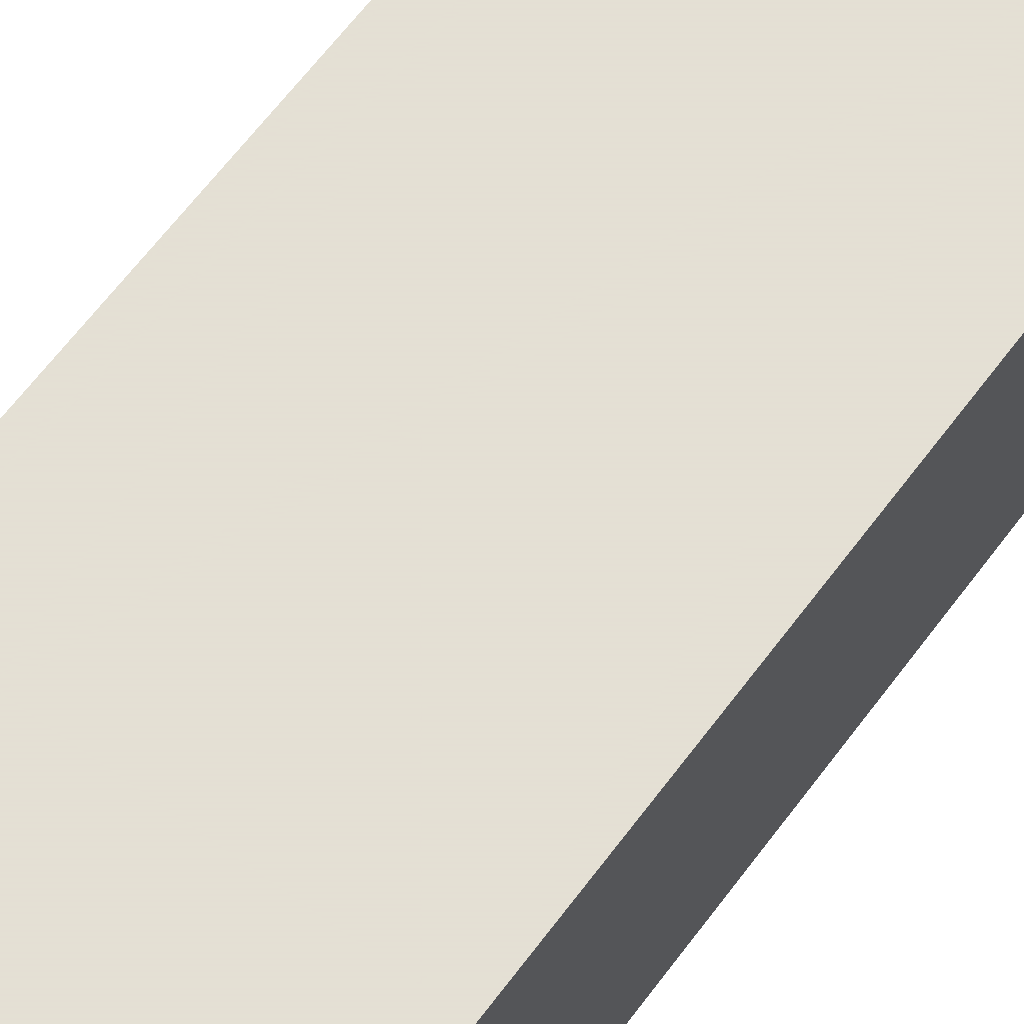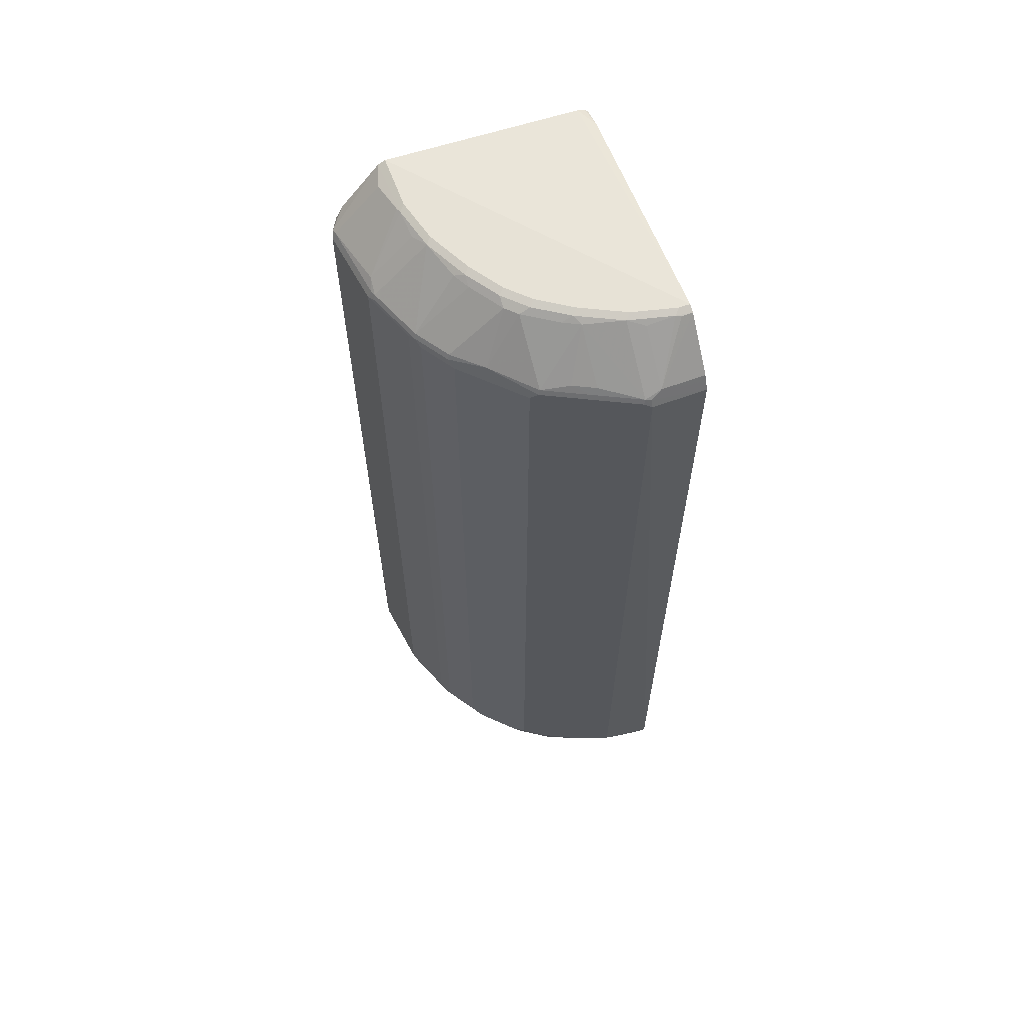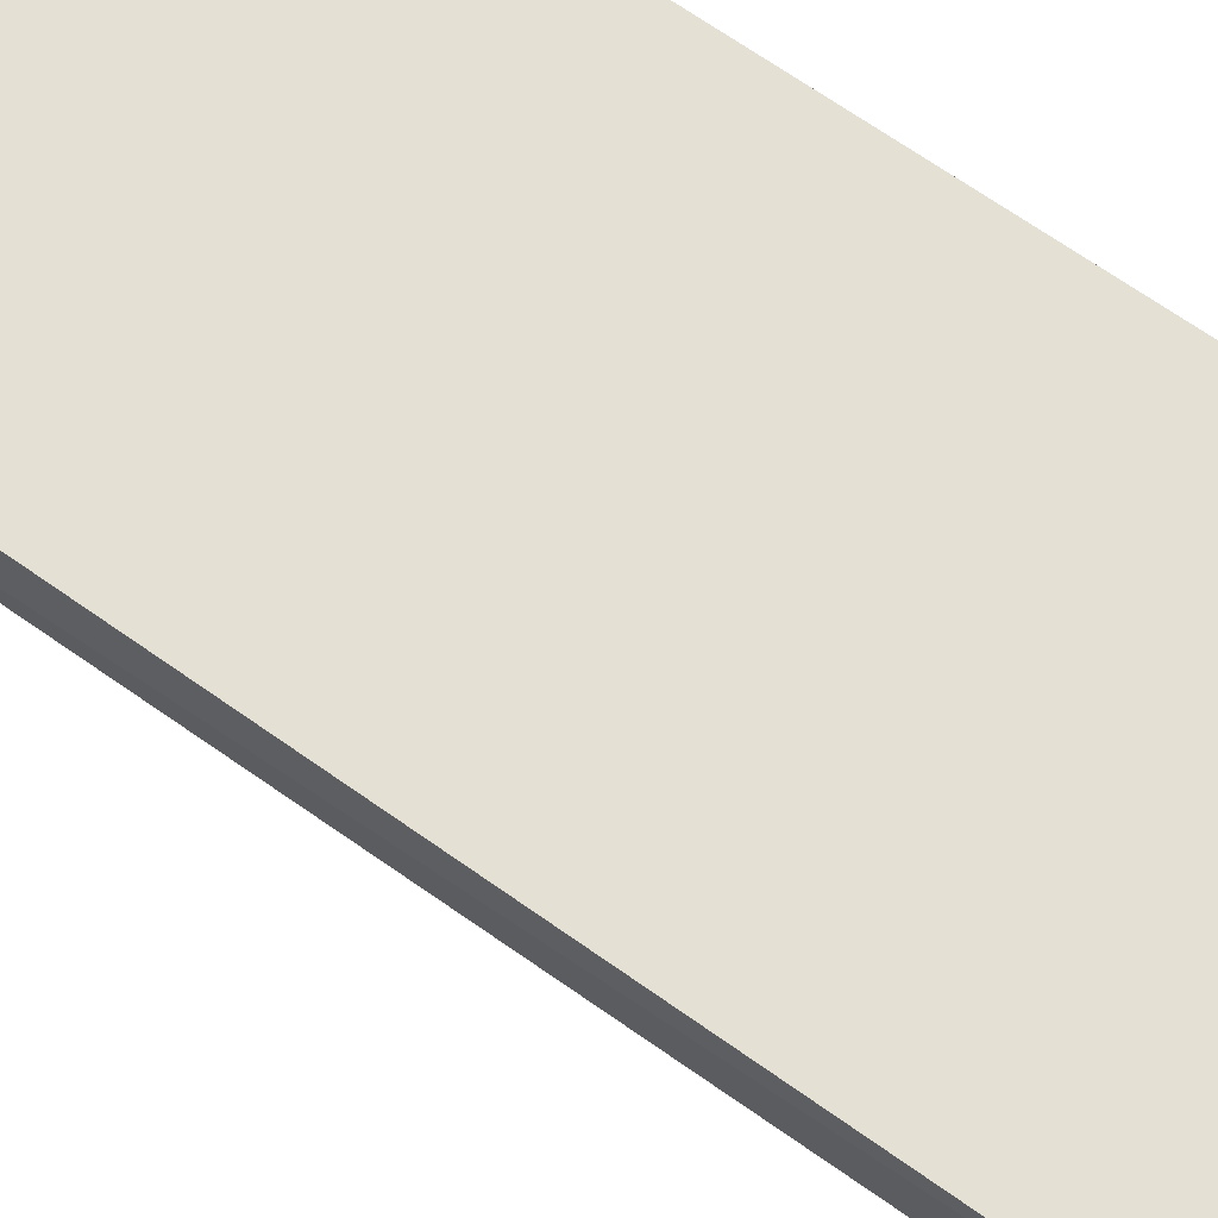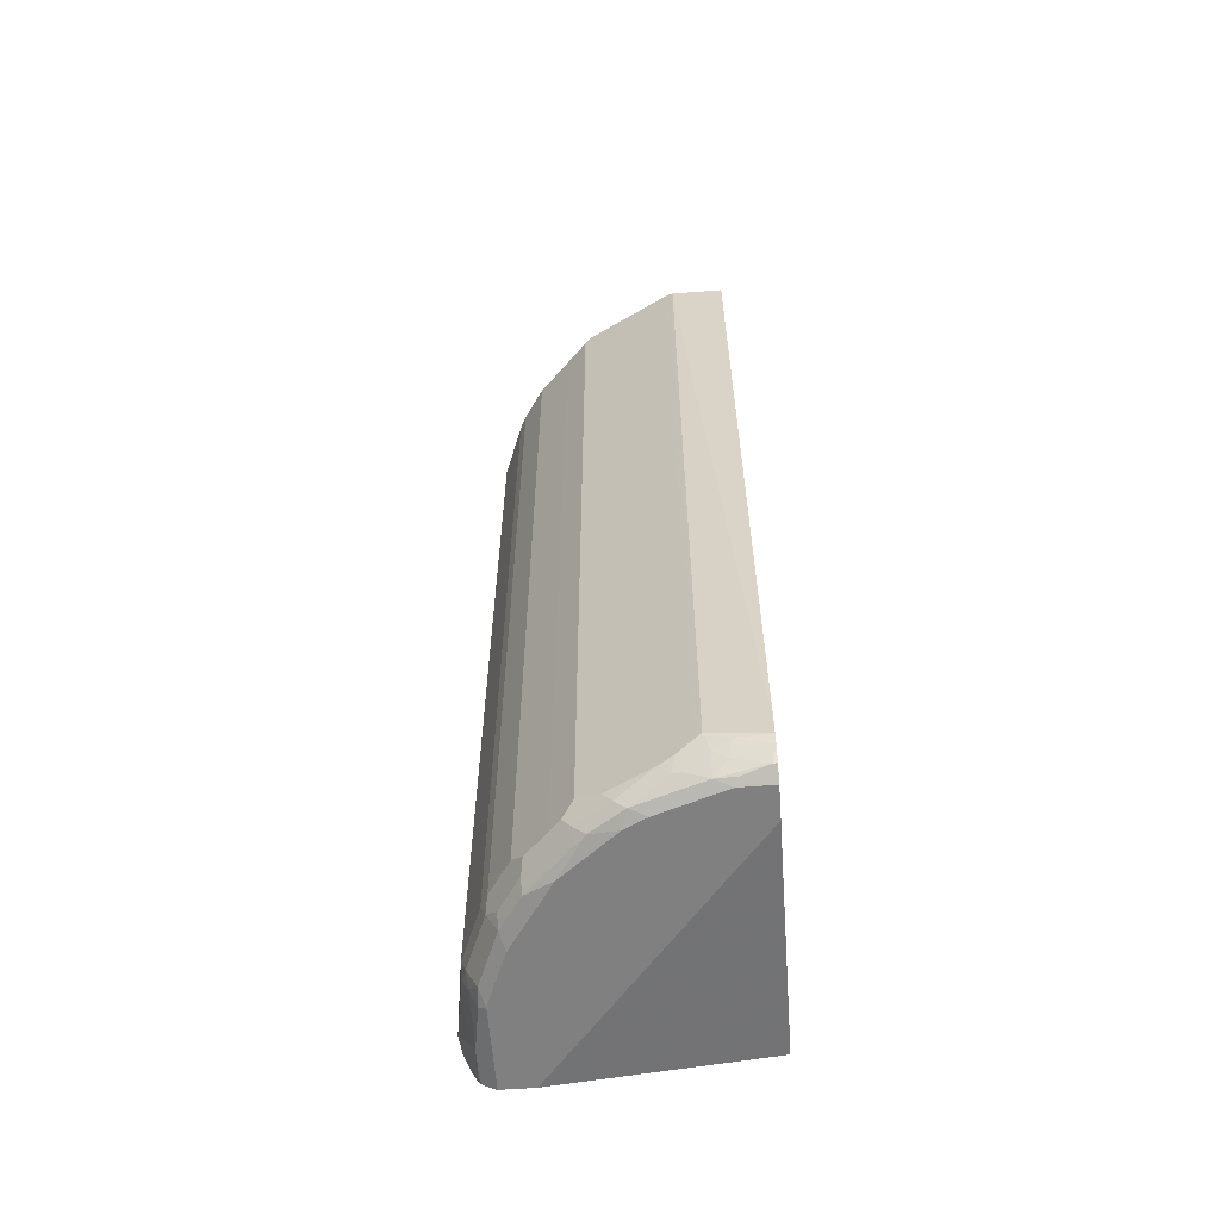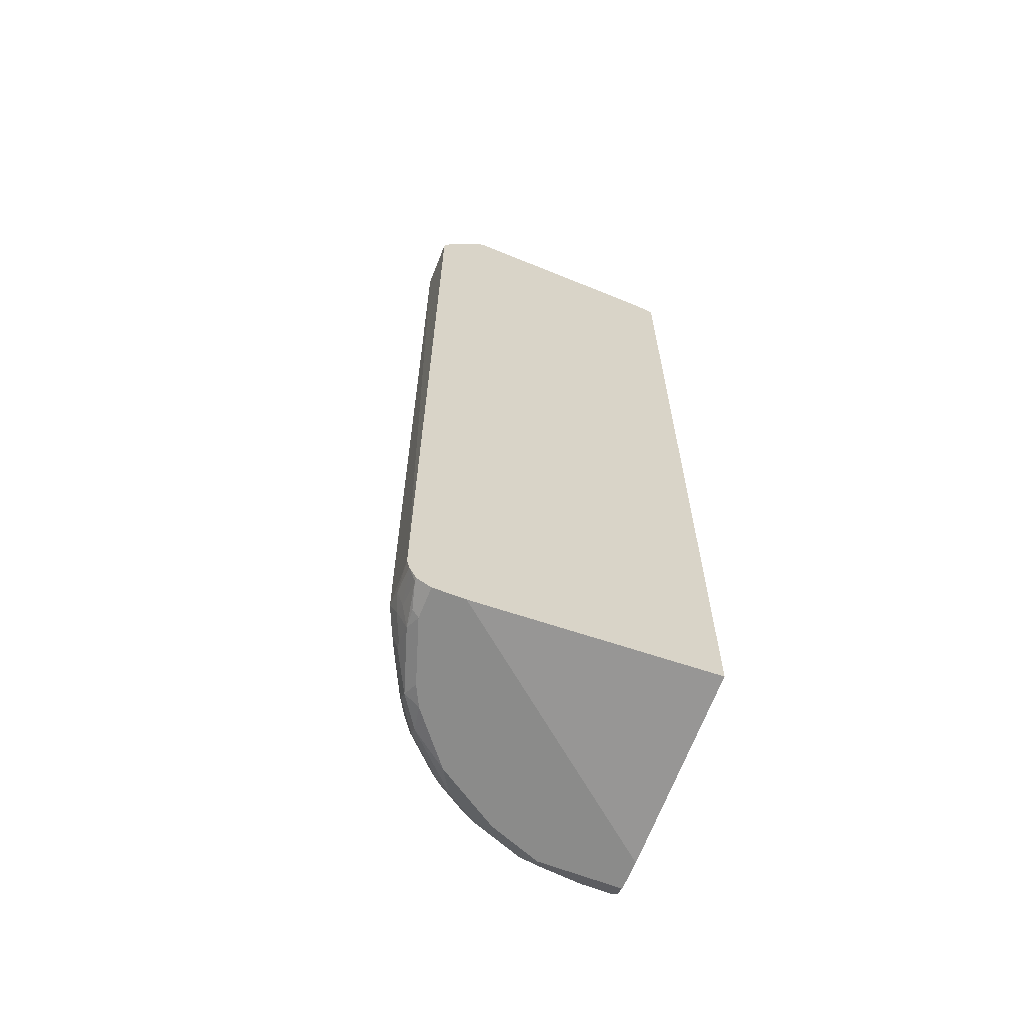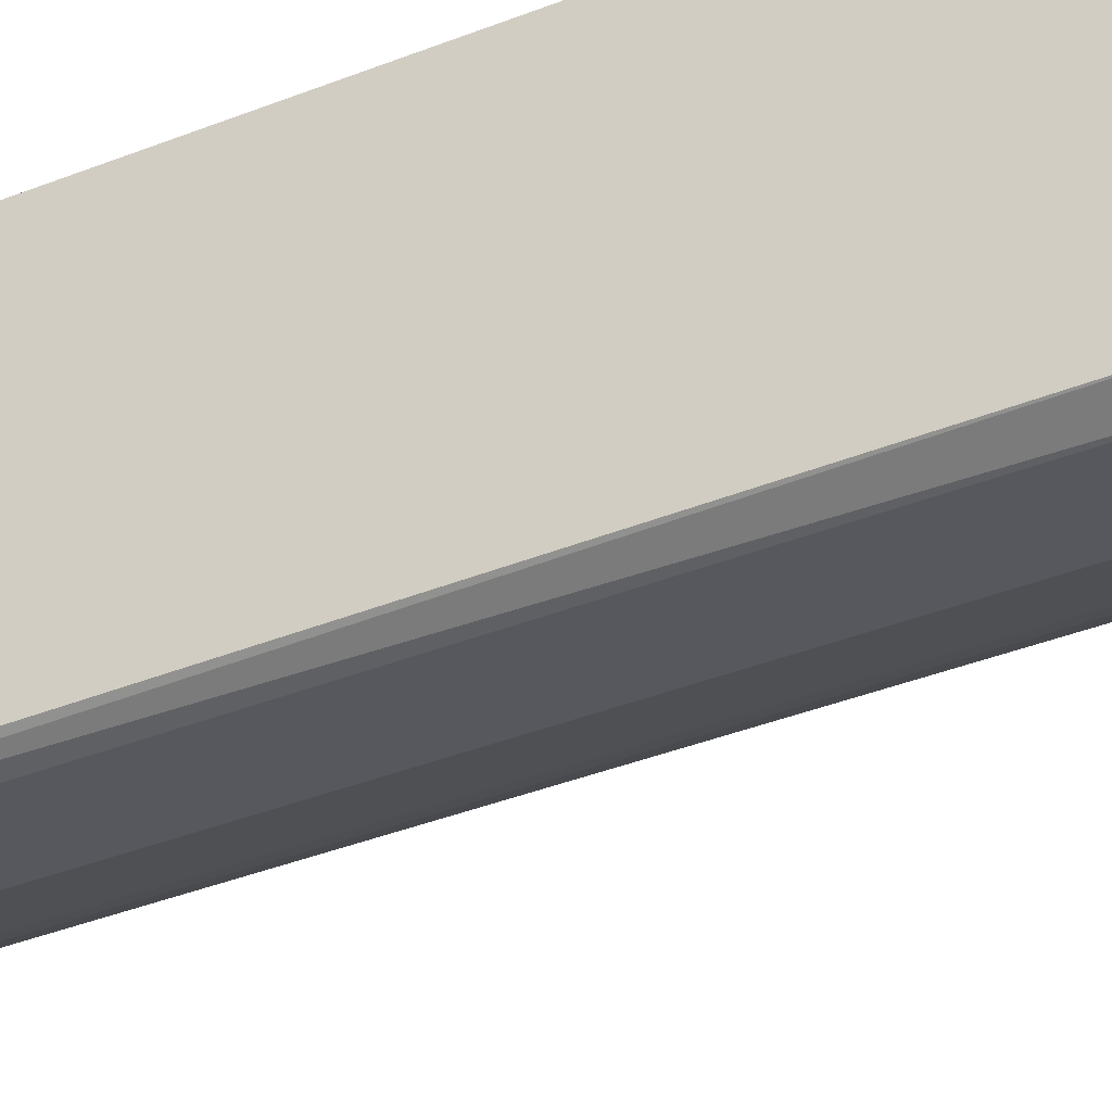
<metadata>
{"format":"obj","ext":"obj","renderer":"f3d","projection":"perspective","resolution":1024,"background":"white","views":[{"elev":66.2,"azim":37.1,"up":"+Z"},{"elev":63.1,"azim":-110.5,"up":"+Y"},{"elev":65.7,"azim":-54.3,"up":"+Z"},{"elev":-60.0,"azim":-85.6,"up":"+Y"},{"elev":-63.7,"azim":-21.6,"up":"+Y"},{"elev":-36.7,"azim":117.5,"up":"+Z"}]}
</metadata>
<code>
v -0.4924 -0.8063 -0.03741
v -0.4924 -0.79 -0.03741
v -0.4876 -0.7876 -0.1313
v -0.4876 -0.8063 -0.09378
v -0.4877 -0.8251 -0.03741
v -0.4877 0.7501 -0.03741
v -0.4876 0.7501 -0.1313
v -0.4814 -0.7813 -0.1438
v -0.4689 -0.8063 -0.1688
v -0.472 -0.8095 -0.1532
v -0.4782 -0.8158 -0.1219
v -0.4751 -0.8313 -0.1001
v -0.4875 -0.8254 -0.03741
v -0.4876 0.7503 -0.03741
v -0.4814 0.7626 -0.1313
v -0.4782 0.7643 -0.1407
v -0.4814 0.7563 -0.1438
v -0.4189 -0.8126 -0.2689
v -0.4564 -0.8126 -0.1938
v -0.4564 -0.8313 -0.1751
v -0.4689 0.7501 -0.1688
v -0.4595 -0.8345 -0.1594
v -0.4595 -0.8533 -0.1219
v -0.4751 -0.8501 -0.04379
v -0.4783 -0.8438 -0.03741
v -0.4813 0.7628 -0.03741
v -0.4751 0.7751 -0.1126
v -0.4376 0.7751 -0.2063
v -0.4407 0.7643 -0.2157
v -0.4189 0.8313 -0.1126
v -0.3844 0.858 -0.1407
v -0.3626 0.8501 -0.2063
v -0.4439 0.7563 -0.2188
v -0.4001 -0.7938 -0.3063
v -0.397 -0.8095 -0.3032
v -0.4032 -0.8158 -0.2907
v -0.3844 -0.8345 -0.3095
v -0.422 -0.8345 -0.2532
v -0.4189 0.7438 -0.2689
v -0.422 -0.8533 -0.2345
v -0.4533 -0.847 -0.1532
v -0.4407 -0.8533 -0.1782
v -0.4501 -0.8628 -0.09378
v -0.4626 -0.8563 -0.08754
v -0.4688 -0.8533 -0.03741
v -0.4751 -0.8501 -0.03741
v -0.4751 0.7751 -0.03741
v -0.4063 0.8565 -0.03741
v -0.4063 0.8563 -0.05628
v -0.4032 0.858 -0.06569
v -0.4189 0.7751 -0.2439
v -0.4032 0.7643 -0.2907
v -0.4001 0.8501 -0.1126
v -0.3751 0.8628 -0.1313
v -0.3657 0.858 -0.1782
v -0.3469 0.858 -0.2157
v -0.3469 0.8486 -0.2345
v -0.4063 0.7563 -0.2938
v -0.3626 -0.8126 -0.3438
v -0.3813 -0.8126 -0.3251
v -0.4001 0.7438 -0.3063
v -0.3095 -0.8345 -0.3845
v -0.3657 -0.8533 -0.3095
v -0.3844 -0.8533 -0.2907
v -0.3938 -0.8628 -0.2439
v -0.4126 -0.8628 -0.2063
v -0.4314 -0.8628 -0.1501
v -0.4501 -0.8628 -0.03741
v -0.3938 0.8628 -0.03741
v -0.3938 0.8628 -0.05628
v -0.3376 0.7688 -0.3563
v -0.3095 0.8486 -0.2907
v -0.3376 0.8628 -0.2063
v -0.3095 0.858 -0.2719
v -0.3876 0.7563 -0.3126
v -0.3251 -0.8126 -0.3813
v -0.3626 0.7438 -0.3438
v -0.2532 -0.8345 -0.422
v -0.2344 -0.8533 -0.422
v -0.2907 -0.8533 -0.3845
v -0.3095 -0.8533 -0.3657
v -0.2344 -0.8158 -0.4407
v -0.3188 -0.8628 -0.3376
v -0.3938 -0.8628 -0.03741
v 0.03775 0.8438 -0.056
v 0.03775 0.8628 -0.3936
v 7.284e-05 0.8438 -0.03741
v -0.2907 0.7643 -0.4032
v -0.2938 0.7563 -0.4064
v -0.3126 0.7563 -0.3876
v -0.2907 0.8486 -0.3095
v -0.2719 0.858 -0.3095
v -0.3001 0.8628 -0.2626
v -0.3063 -0.7938 -0.4001
v -0.3251 0.7438 -0.3813
v -0.1407 -0.8533 -0.4595
v -0.2064 -0.8628 -0.4126
v -0.25 -0.7938 -0.4376
v -0.2251 -0.7876 -0.4501
v -0.1407 -0.8158 -0.4783
v 0.03775 -0.8628 -0.3936
v 0.03775 -0.8251 -0.03741
v 0.03775 0.8381 -0.042
v 0.03775 0.8628 -0.3938
v 0.03759 0.8345 -0.03741
v 0.03775 0.8345 -0.03745
v -0.2344 0.7643 -0.4407
v -0.2375 0.7563 -0.4439
v -0.3063 0.7438 -0.4001
v -0.2344 0.8486 -0.347
v -0.2626 0.8628 -0.3
v -0.2064 0.8628 -0.3376
v -0.2157 0.858 -0.347
v -0.1188 -0.8313 -0.4751
v -0.1063 -0.8563 -0.4626
v -0.1125 -0.8628 -0.4501
v -0.2375 -0.7813 -0.4439
v -0.25 0.7438 -0.4376
v -0.1313 -0.7876 -0.4876
v -0.2251 0.7501 -0.4501
v -0.1282 -0.8033 -0.4845
v -0.1125 -0.8063 -0.4876
v 0.03775 -0.8628 -0.4501
v 0.03775 0.8344 -0.03741
v 0.03775 0.8565 -0.4062
v -0.06567 0.858 -0.4032
v -0.05628 0.8628 -0.3938
v -0.1407 0.7643 -0.4783
v -0.2064 0.8501 -0.3626
v -0.1407 0.858 -0.3845
v -0.1438 0.7563 -0.4814
v -0.1313 0.8628 -0.3751
v -0.02504 -0.8501 -0.4751
v 0.03775 -0.8535 -0.4686
v -3.093e-05 -0.7876 -0.5064
v -0.1313 0.7501 -0.4876
v -0.01876 -0.8251 -0.4876
v 0.03775 0.8563 -0.4064
v -3.093e-05 0.8501 -0.4189
v -0.1125 0.8313 -0.4189
v -0.1125 0.8501 -0.4001
v -0.05628 0.8563 -0.4064
v -0.1125 0.7751 -0.4751
v -0.1313 0.7626 -0.4814
v 0.03775 -0.8437 -0.4783
v 0.03121 -0.8501 -0.4751
v 0.03775 -0.8256 -0.4874
v 0.03775 -0.8484 -0.4747
v 0.02809 -0.797 -0.5017
v -3.093e-05 0.7501 -0.5064
v 0.03775 0.7751 -0.4751
v 0.009361 0.7596 -0.5017
v -3.093e-05 0.7626 -0.5001
v 0.03775 -0.8251 -0.4876
v 0.03775 -0.7874 -0.4946
v 0.03775 -0.7876 -0.4946
v 0.03775 -0.8063 -0.4918
v 0.03775 -0.8249 -0.4876
v 0.03775 0.7501 -0.4876
f 85 125 104
f 85 156 155
f 85 138 125
f 85 151 138
f 85 159 151
f 85 155 159
f 85 101 123
f 85 148 145
f 85 158 157
f 85 154 158
f 85 147 154
f 85 145 147
f 85 123 134
f 85 134 148
f 85 104 86
f 85 157 156
f 87 105 106
f 94 109 118
f 88 107 89
f 96 114 115
f 85 102 101
f 96 115 116
f 94 118 98
f 92 112 113
f 92 111 112
f 92 93 111
f 87 106 103
f 91 110 107
f 91 92 113
f 89 95 90
f 89 109 95
f 89 118 109
f 89 108 118
f 89 107 108
f 88 91 107
f 91 113 110
f 85 124 102
f 63 81 83
f 85 103 106
f 71 72 91
f 71 77 75
f 71 95 77
f 71 90 95
f 71 89 90
f 71 88 89
f 69 87 85
f 71 91 88
f 69 85 86
f 63 83 64
f 62 82 78
f 62 76 82
f 62 81 63
f 62 80 81
f 96 116 97
f 62 79 80
f 64 83 65
f 85 106 124
f 72 74 92
f 73 93 74
f 85 87 103
f 84 101 102
f 82 99 100
f 82 98 99
f 82 94 98
f 80 83 81
f 80 97 83
f 72 92 91
f 79 97 80
f 79 100 96
f 79 82 100
f 78 82 79
f 76 109 94
f 76 95 109
f 76 94 82
f 74 93 92
f 79 96 97
f 96 100 114
f 149 155 156
f 98 118 108
f 135 149 147
f 134 146 148
f 133 147 145
f 133 135 147
f 133 137 135
f 133 146 134
f 133 145 146
f 135 150 149
f 130 140 143
f 128 130 143
f 128 136 131
f 128 144 136
f 128 143 144
f 126 143 140
f 126 142 143
f 126 139 142
f 130 141 140
f 126 132 127
f 136 144 150
f 138 152 139
f 62 78 79
f 151 159 152
f 150 152 159
f 150 153 152
f 149 159 155
f 149 150 159
f 149 158 154
f 138 151 152
f 149 157 158
f 147 149 154
f 145 148 146
f 144 153 150
f 143 153 144
f 139 143 142
f 139 153 143
f 139 152 153
f 149 156 157
f 98 117 99
f 126 130 132
f 126 140 141
f 107 129 130
f 107 110 129
f 107 131 108
f 107 128 131
f 105 124 106
f 104 126 127
f 104 125 126
f 107 130 128
f 100 122 114
f 100 119 121
f 99 136 119
f 99 120 136
f 99 108 120
f 99 117 108
f 99 119 100
f 98 108 117
f 100 121 122
f 126 141 130
f 108 131 120
f 112 132 130
f 125 139 126
f 125 138 139
f 122 135 137
f 120 131 136
f 119 150 135
f 119 136 150
f 119 122 121
f 110 113 129
f 119 135 122
f 116 133 134
f 115 133 116
f 114 137 133
f 114 122 137
f 114 133 115
f 113 130 129
f 112 130 113
f 116 134 123
f 61 75 77
f 31 53 50
f 59 77 95
f 16 29 17
f 16 51 29
f 16 28 51
f 15 27 16
f 15 26 27
f 14 26 15
f 13 24 25
f 12 24 13
f 12 23 24
f 11 23 12
f 11 22 23
f 10 22 11
f 9 39 18
f 9 21 39
f 9 22 10
f 16 27 30
f 16 30 31
f 16 31 32
f 16 32 28
f 22 41 23
f 22 42 41
f 22 40 42
f 20 40 22
f 19 40 20
f 19 38 40
f 18 61 34
f 9 20 22
f 18 39 61
f 18 37 38
f 18 36 37
f 18 35 36
f 18 34 35
f 17 39 21
f 17 33 39
f 17 29 33
f 18 38 19
f 9 19 20
f 9 18 19
f 8 21 9
f 1 69 48
f 1 87 69
f 1 105 87
f 1 124 105
f 1 102 124
f 1 84 102
f 1 68 84
f 1 48 47
f 59 95 76
f 1 25 46
f 1 13 25
f 1 5 13
f 1 4 5
f 1 3 4
f 1 7 3
f 1 2 7
f 1 46 45
f 23 41 42
f 1 47 26
f 1 14 6
f 8 17 21
f 7 16 17
f 7 15 16
f 7 14 15
f 6 14 7
f 4 13 5
f 4 12 13
f 1 26 14
f 4 11 12
f 3 7 17
f 3 11 4
f 3 10 11
f 3 9 10
f 3 8 9
f 2 6 7
f 1 6 2
f 3 17 8
f 23 42 67
f 1 45 68
f 23 43 44
f 50 70 54
f 48 50 49
f 48 70 50
f 48 69 70
f 43 84 68
f 43 101 84
f 43 123 101
f 52 71 58
f 43 116 123
f 43 83 97
f 43 65 83
f 43 66 65
f 43 67 66
f 43 68 45
f 40 67 42
f 40 66 67
f 43 97 116
f 40 65 66
f 52 57 72
f 54 70 69
f 23 67 43
f 59 76 62
f 58 75 61
f 58 71 75
f 57 74 72
f 56 73 74
f 55 73 56
f 52 72 71
f 54 73 55
f 54 111 93
f 54 112 111
f 54 132 112
f 54 127 132
f 54 104 127
f 54 86 104
f 54 69 86
f 54 93 73
f 40 64 65
f 56 74 57
f 37 59 62
f 30 50 53
f 29 51 52
f 29 58 33
f 29 52 58
f 28 32 51
f 27 50 30
f 27 49 50
f 27 48 49
f 27 47 48
f 26 47 27
f 24 46 25
f 23 44 24
f 24 43 45
f 24 44 43
f 39 58 61
f 30 53 31
f 31 50 54
f 24 45 46
f 31 55 32
f 31 54 55
f 37 40 38
f 37 63 64
f 37 62 63
f 35 37 36
f 35 60 37
f 34 77 59
f 34 61 77
f 37 64 40
f 34 59 60
f 34 60 35
f 32 55 56
f 32 56 57
f 37 60 59
f 32 52 51
f 33 58 39
f 32 57 52

</code>
